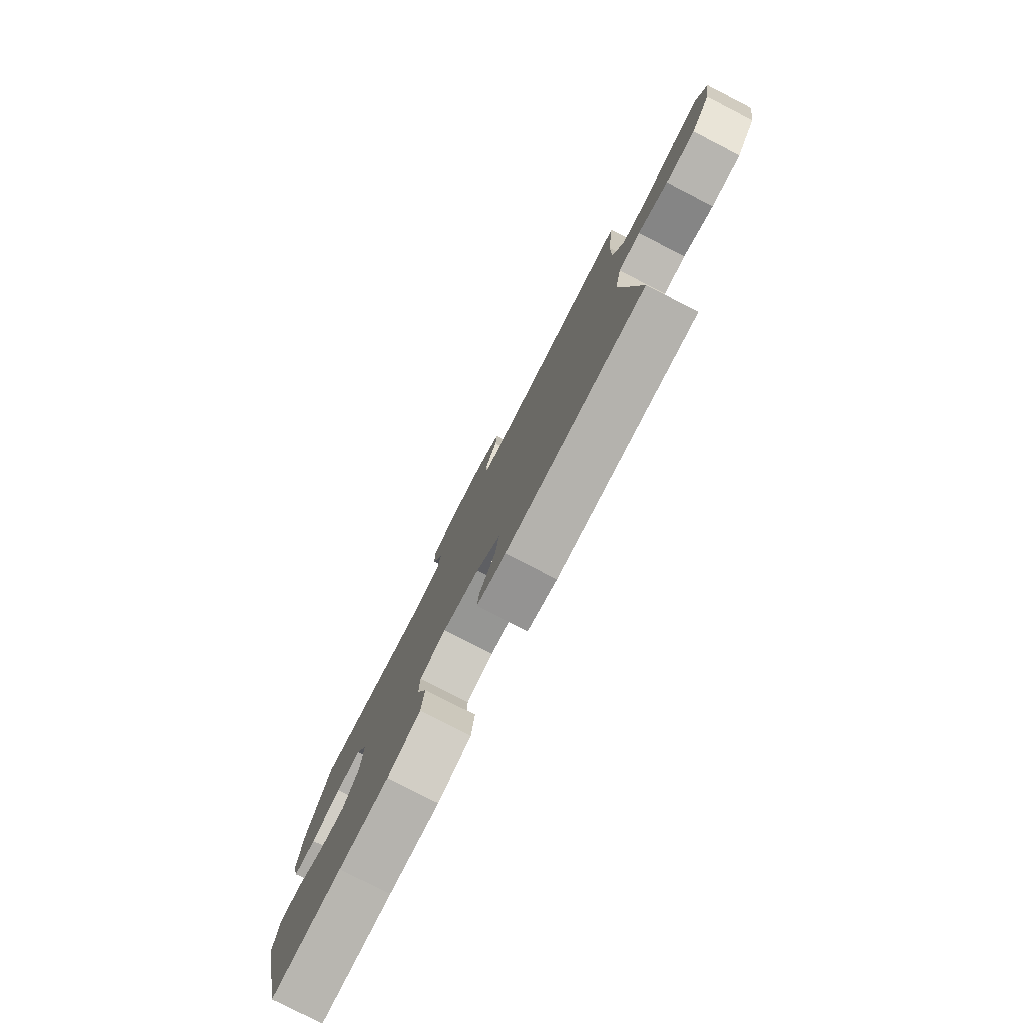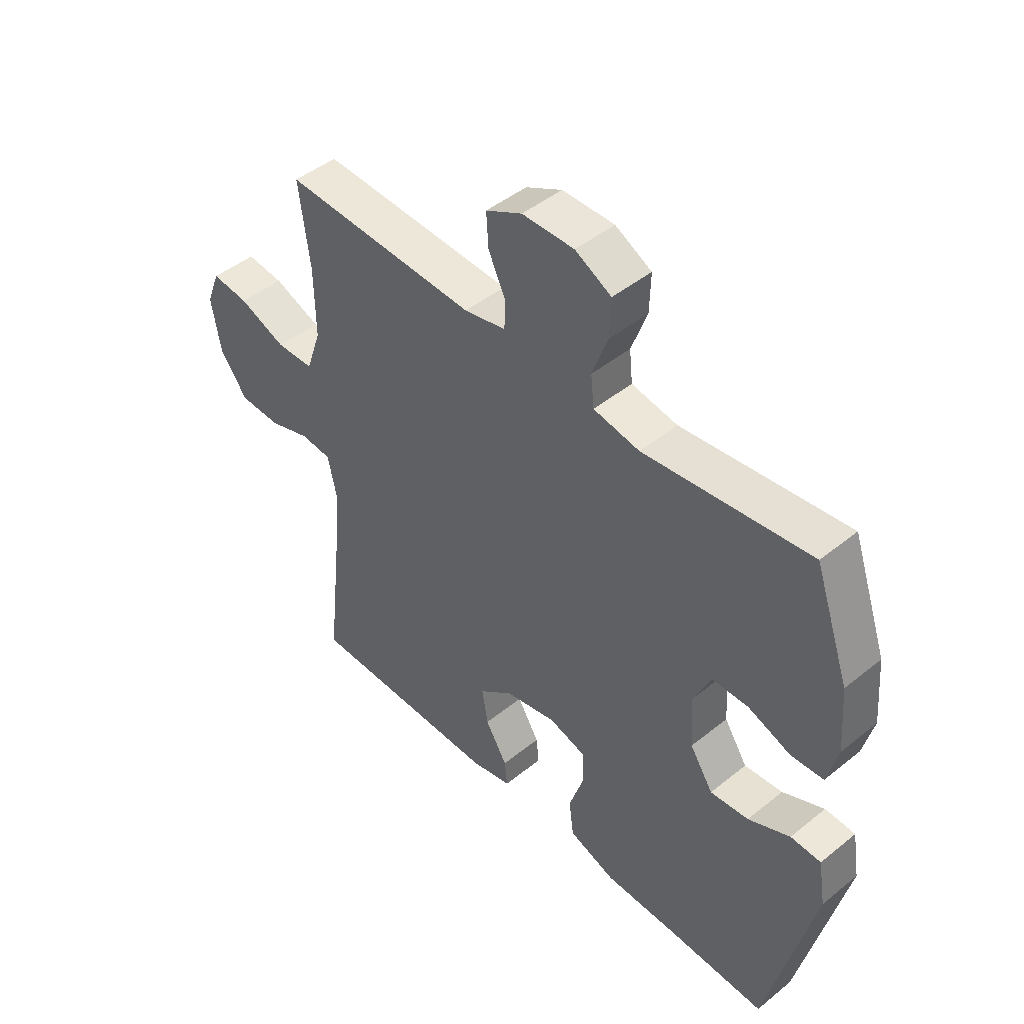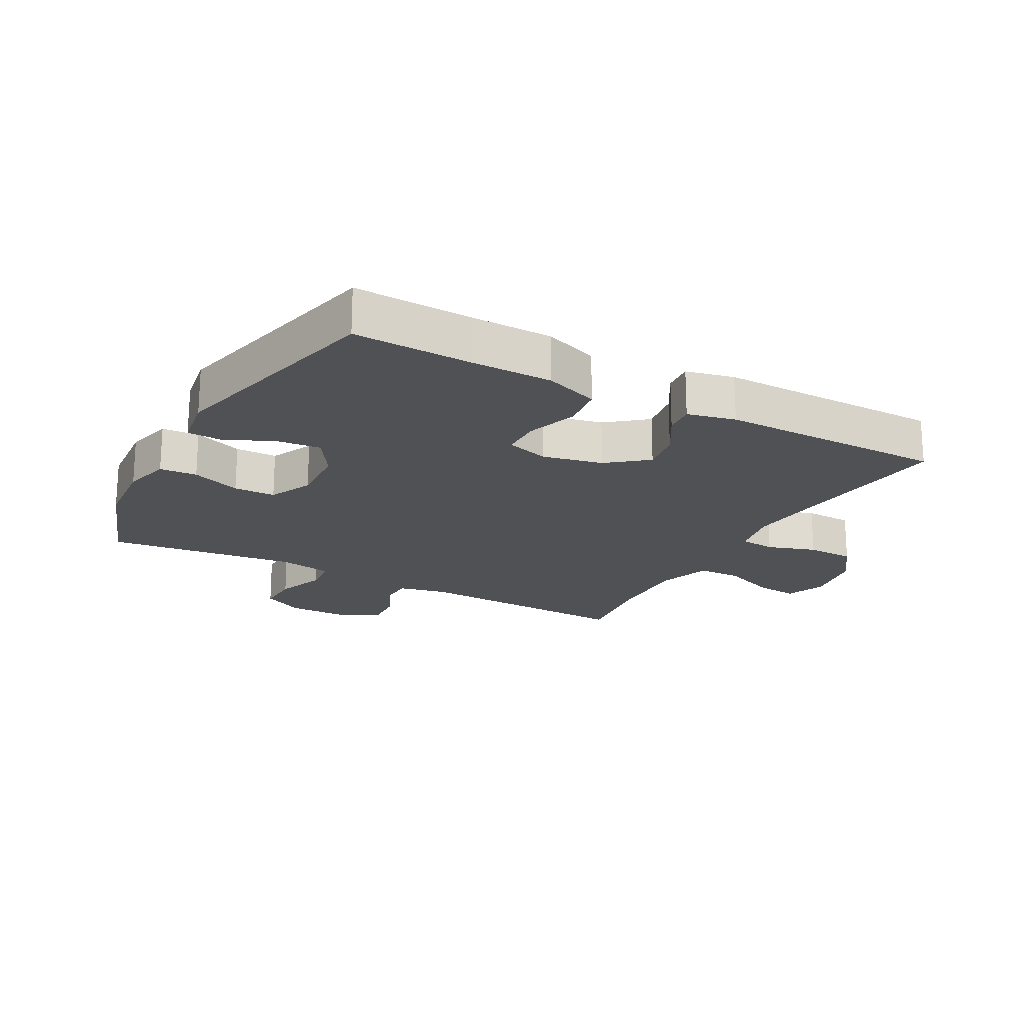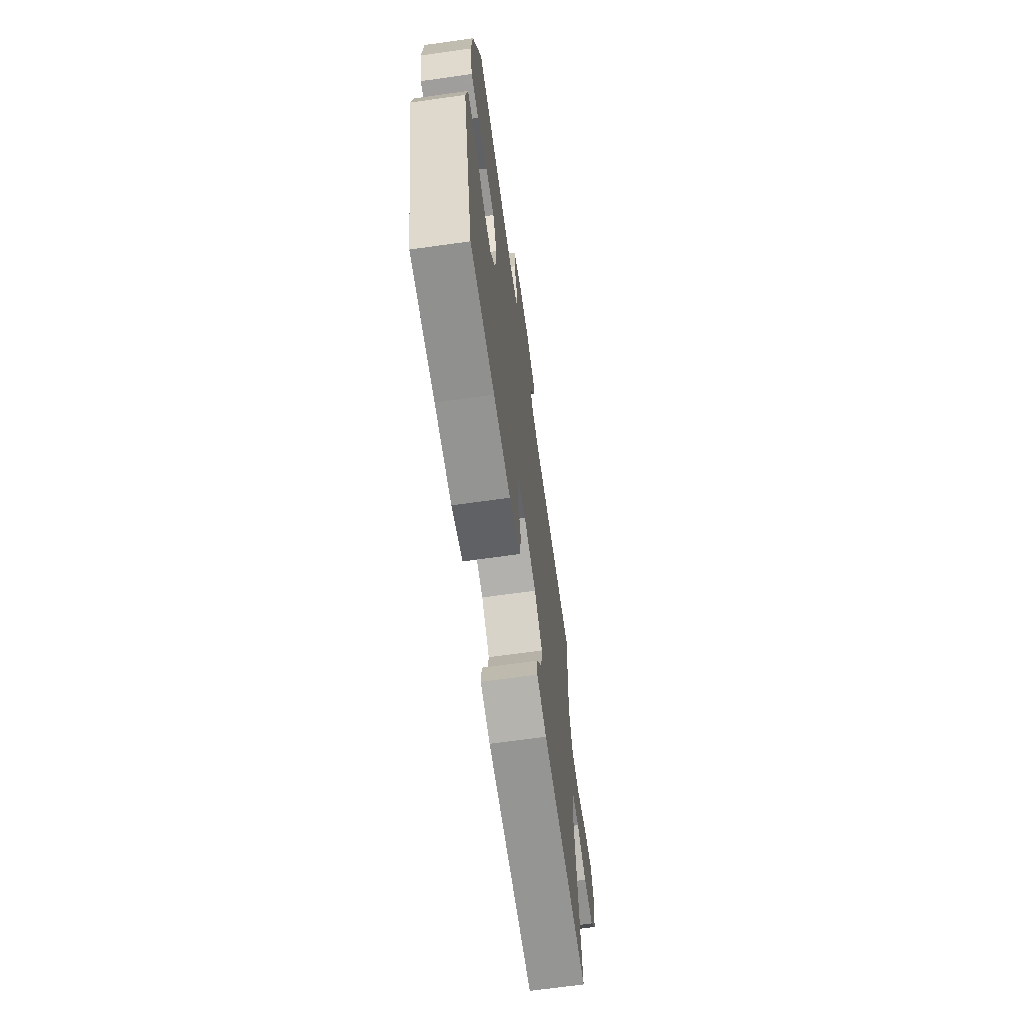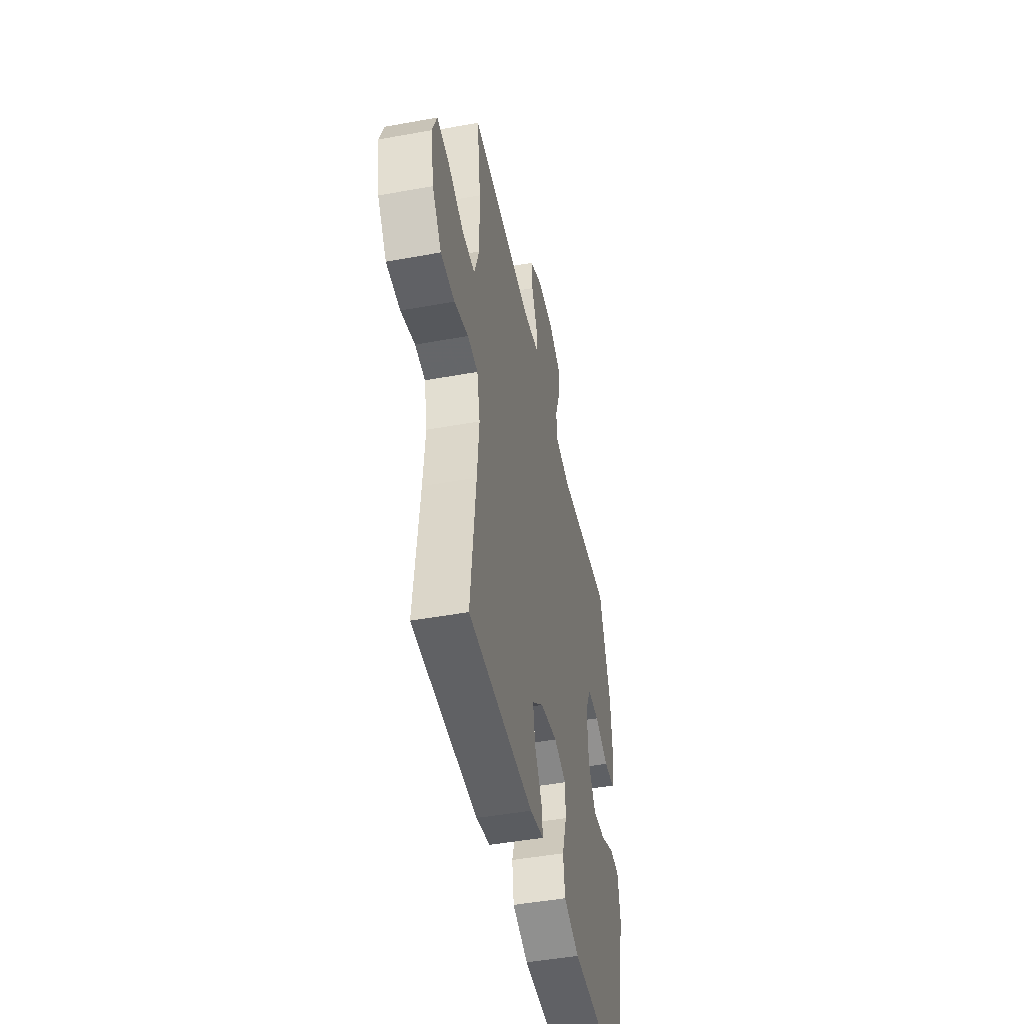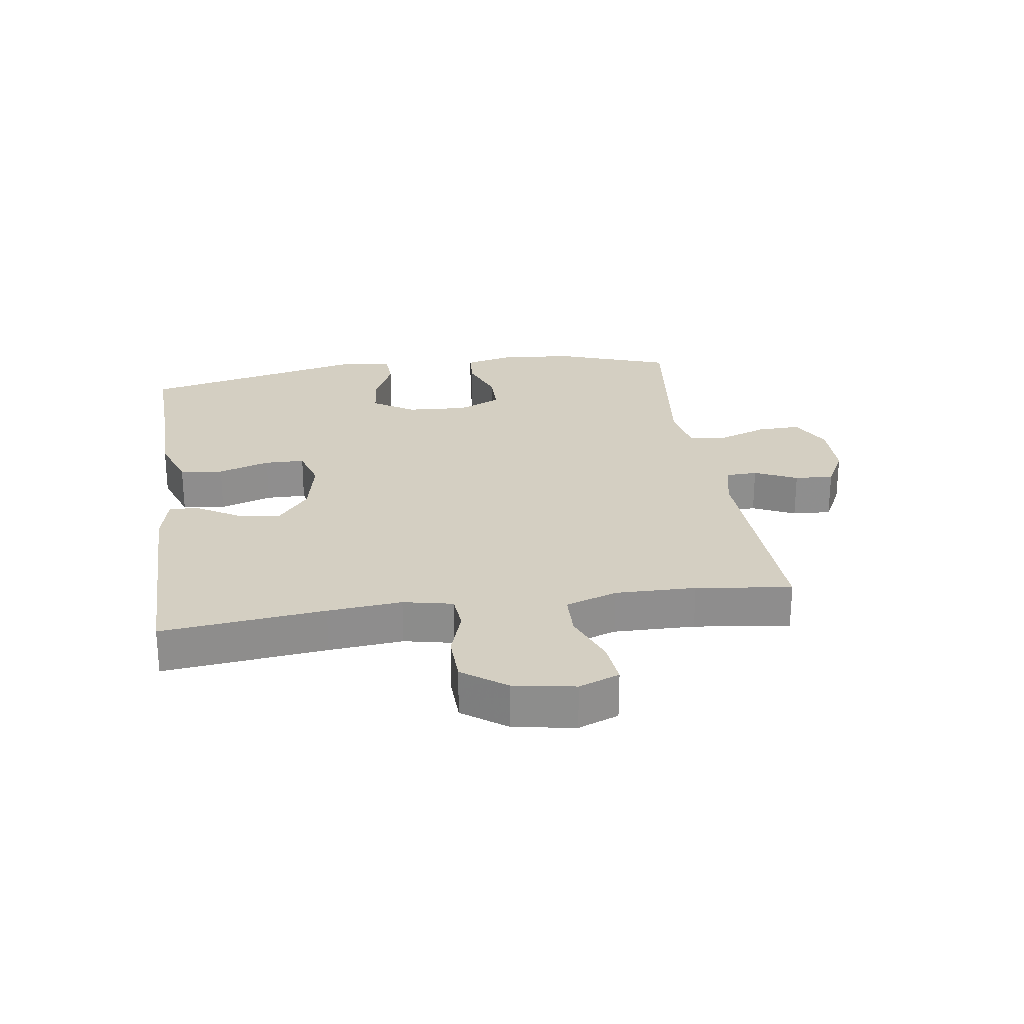
<metadata>
{"format":"obj","ext":"obj","renderer":"f3d","projection":"perspective","resolution":1024,"background":"white","views":[{"elev":-79.6,"azim":-117.2,"up":"+Z"},{"elev":46.2,"azim":47.3,"up":"+Z"},{"elev":-19.8,"azim":151.2,"up":"+Y"},{"elev":-67.4,"azim":98.0,"up":"+Z"},{"elev":-46.9,"azim":-78.3,"up":"+Z"},{"elev":25.4,"azim":-98.4,"up":"+Y"}]}
</metadata>
<code>
v 0.5 0.07 0.5
v 0.565 0.07 0.315
v 0.575 0.07 0.196
v 0.556 0.07 0.119
v 0.496 0.07 0.115
v 0.417 0.07 0.144
v 0.35 0.07 0.143
v 0.318 0.07 0.073
v 0.324 0.07 -0.025
v 0.367 0.07 -0.091
v 0.438 0.07 -0.084
v 0.515 0.07 -0.048
v 0.571 0.07 -0.05
v 0.585 0.07 -0.134
v 0.5 0.07 -0.5
v 0.312 0.07 -0.494
v 0.181 0.07 -0.493
v 0.094 0.07 -0.462
v 0.085 0.07 -0.393
v 0.112 0.07 -0.31
v 0.111 0.07 -0.246
v 0.042 0.07 -0.226
v -0.054 0.07 -0.247
v -0.117 0.07 -0.298
v -0.106 0.07 -0.365
v -0.065 0.07 -0.433
v -0.06 0.07 -0.482
v -0.137 0.07 -0.5
v -0.5 0.07 -0.5
v -0.471 0.07 -0.238
v -0.46 0.07 -0.119
v -0.477 0.07 -0.04
v -0.534 0.07 -0.035
v -0.612 0.07 -0.061
v -0.689 0.07 -0.059
v -0.74 0.07 0.011
v -0.757 0.07 0.109
v -0.732 0.07 0.174
v -0.663 0.07 0.167
v -0.576 0.07 0.133
v -0.506 0.07 0.135
v -0.478 0.07 0.218
v -0.48 0.07 0.347
v -0.5 0.07 0.5
v -0.14 0.07 0.486
v -0.063 0.07 0.503
v -0.061 0.07 0.554
v -0.093 0.07 0.622
v -0.097 0.07 0.684
v -0.03 0.07 0.719
v 0.066 0.07 0.72
v 0.133 0.07 0.685
v 0.131 0.07 0.615
v 0.102 0.07 0.535
v 0.108 0.07 0.477
v 0.193 0.07 0.462
v 0.5 0 0.5
v 0.565 0 0.315
v 0.575 0 0.196
v 0.556 0 0.119
v 0.496 0 0.115
v 0.417 0 0.144
v 0.35 0 0.143
v 0.318 0 0.073
v 0.324 0 -0.025
v 0.367 0 -0.091
v 0.438 0 -0.084
v 0.515 0 -0.048
v 0.571 0 -0.05
v 0.585 0 -0.134
v 0.5 0 -0.5
v 0.312 0 -0.494
v 0.181 0 -0.493
v 0.094 0 -0.462
v 0.085 0 -0.393
v 0.112 0 -0.31
v 0.111 0 -0.246
v 0.042 0 -0.226
v -0.054 0 -0.247
v -0.117 0 -0.298
v -0.106 0 -0.365
v -0.065 0 -0.433
v -0.06 0 -0.482
v -0.137 0 -0.5
v -0.5 0 -0.5
v -0.471 0 -0.238
v -0.46 0 -0.119
v -0.477 0 -0.04
v -0.534 0 -0.035
v -0.612 0 -0.061
v -0.689 0 -0.059
v -0.74 0 0.011
v -0.757 0 0.109
v -0.732 0 0.174
v -0.663 0 0.167
v -0.576 0 0.133
v -0.506 0 0.135
v -0.478 0 0.218
v -0.48 0 0.347
v -0.5 0 0.5
v -0.14 0 0.486
v -0.063 0 0.503
v -0.061 0 0.554
v -0.093 0 0.622
v -0.097 0 0.684
v -0.03 0 0.719
v 0.066 0 0.72
v 0.133 0 0.685
v 0.131 0 0.615
v 0.102 0 0.535
v 0.108 0 0.477
v 0.193 0 0.462
f 52 53 54
f 51 52 54
f 50 51 54
f 49 50 54
f 48 49 54
f 47 48 54
f 46 47 54 55
f 45 46 55 56
f 43 44 45 56
f 38 39 40
f 37 38 40
f 36 37 40
f 35 36 40
f 34 35 40
f 33 34 40
f 32 33 40 41
f 31 32 41 42
f 28 29 30
f 27 28 30
f 26 27 30
f 25 26 30
f 24 25 30 31
f 43 56 1
f 42 43 1
f 31 42 1
f 24 31 1
f 23 24 1
f 18 19 20
f 17 18 20
f 16 17 20
f 16 20 21
f 15 16 21
f 14 15 21
f 13 14 21
f 12 13 21
f 11 12 21
f 4 5 6
f 3 4 6
f 2 3 6
f 1 2 6
f 1 6 7
f 1 7 8
f 23 1 8
f 22 23 8
f 10 11 21 22
f 22 8 9
f 9 10 22
f 110 109 108
f 110 108 107
f 110 107 106
f 110 106 105
f 110 105 104
f 110 104 103
f 111 110 103 102
f 112 111 102 101
f 112 101 100 99
f 96 95 94
f 96 94 93
f 96 93 92
f 96 92 91
f 96 91 90
f 96 90 89
f 97 96 89 88
f 98 97 88 87
f 86 85 84
f 86 84 83
f 86 83 82
f 86 82 81
f 87 86 81 80
f 57 112 99
f 57 99 98
f 57 98 87
f 57 87 80
f 57 80 79
f 76 75 74
f 76 74 73
f 76 73 72
f 77 76 72
f 77 72 71
f 77 71 70
f 77 70 69
f 77 69 68
f 77 68 67
f 62 61 60
f 62 60 59
f 62 59 58
f 62 58 57
f 63 62 57
f 64 63 57
f 64 57 79
f 64 79 78
f 78 77 67 66
f 65 64 78
f 78 66 65
f 1 57 58 2
f 2 58 59 3
f 3 59 60 4
f 4 60 61 5
f 5 61 62 6
f 6 62 63 7
f 7 63 64 8
f 8 64 65 9
f 9 65 66 10
f 10 66 67 11
f 11 67 68 12
f 12 68 69 13
f 13 69 70 14
f 14 70 71 15
f 15 71 72 16
f 16 72 73 17
f 17 73 74 18
f 18 74 75 19
f 19 75 76 20
f 20 76 77 21
f 21 77 78 22
f 22 78 79 23
f 23 79 80 24
f 24 80 81 25
f 25 81 82 26
f 26 82 83 27
f 27 83 84 28
f 28 84 85 29
f 29 85 86 30
f 30 86 87 31
f 31 87 88 32
f 32 88 89 33
f 33 89 90 34
f 34 90 91 35
f 35 91 92 36
f 36 92 93 37
f 37 93 94 38
f 38 94 95 39
f 39 95 96 40
f 40 96 97 41
f 41 97 98 42
f 42 98 99 43
f 43 99 100 44
f 44 100 101 45
f 45 101 102 46
f 46 102 103 47
f 47 103 104 48
f 48 104 105 49
f 49 105 106 50
f 50 106 107 51
f 51 107 108 52
f 52 108 109 53
f 53 109 110 54
f 54 110 111 55
f 55 111 112 56
f 56 112 57 1

</code>
